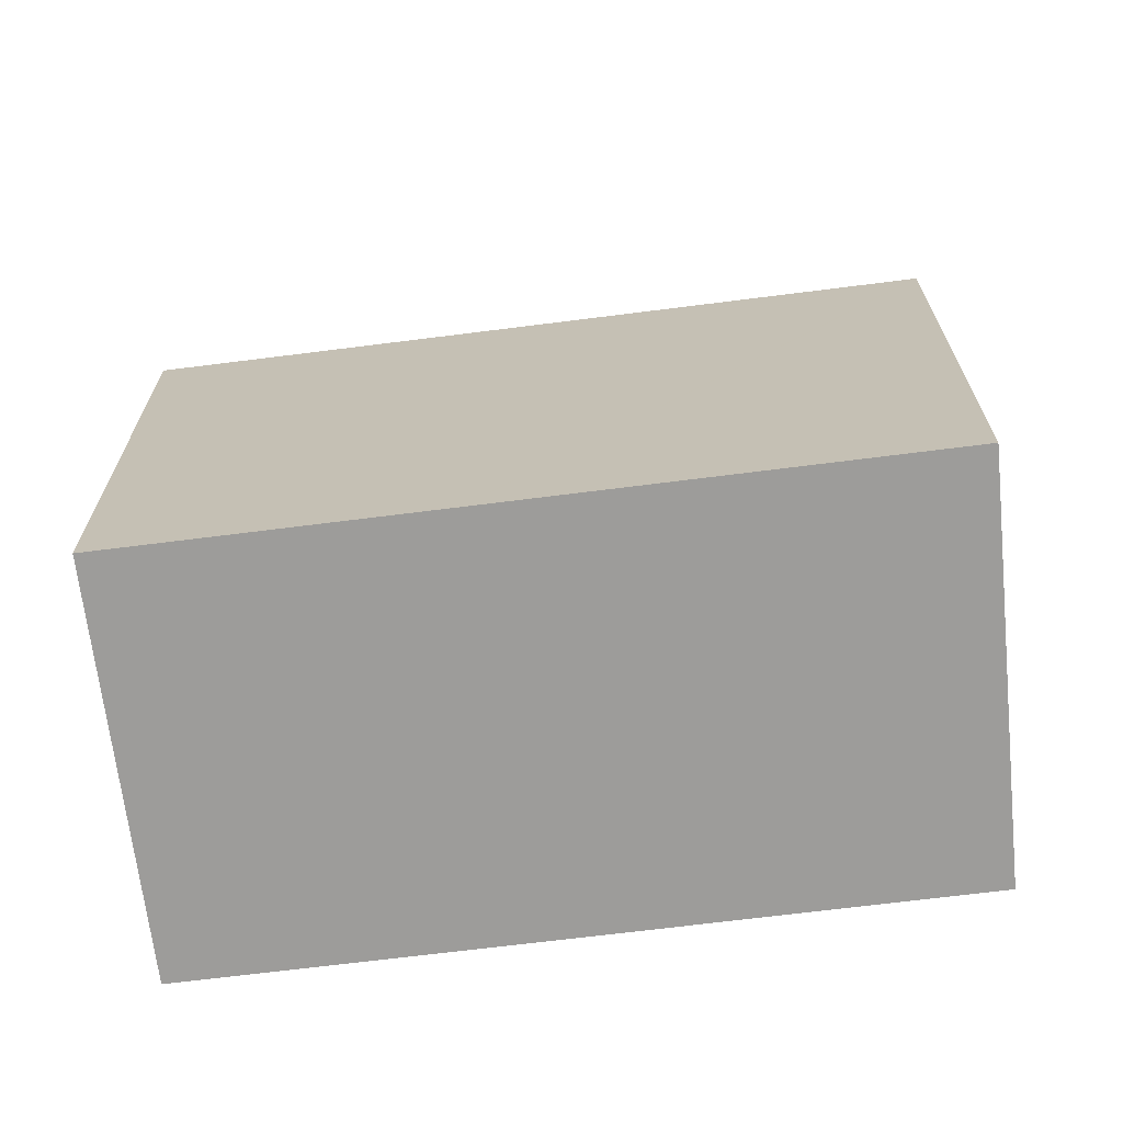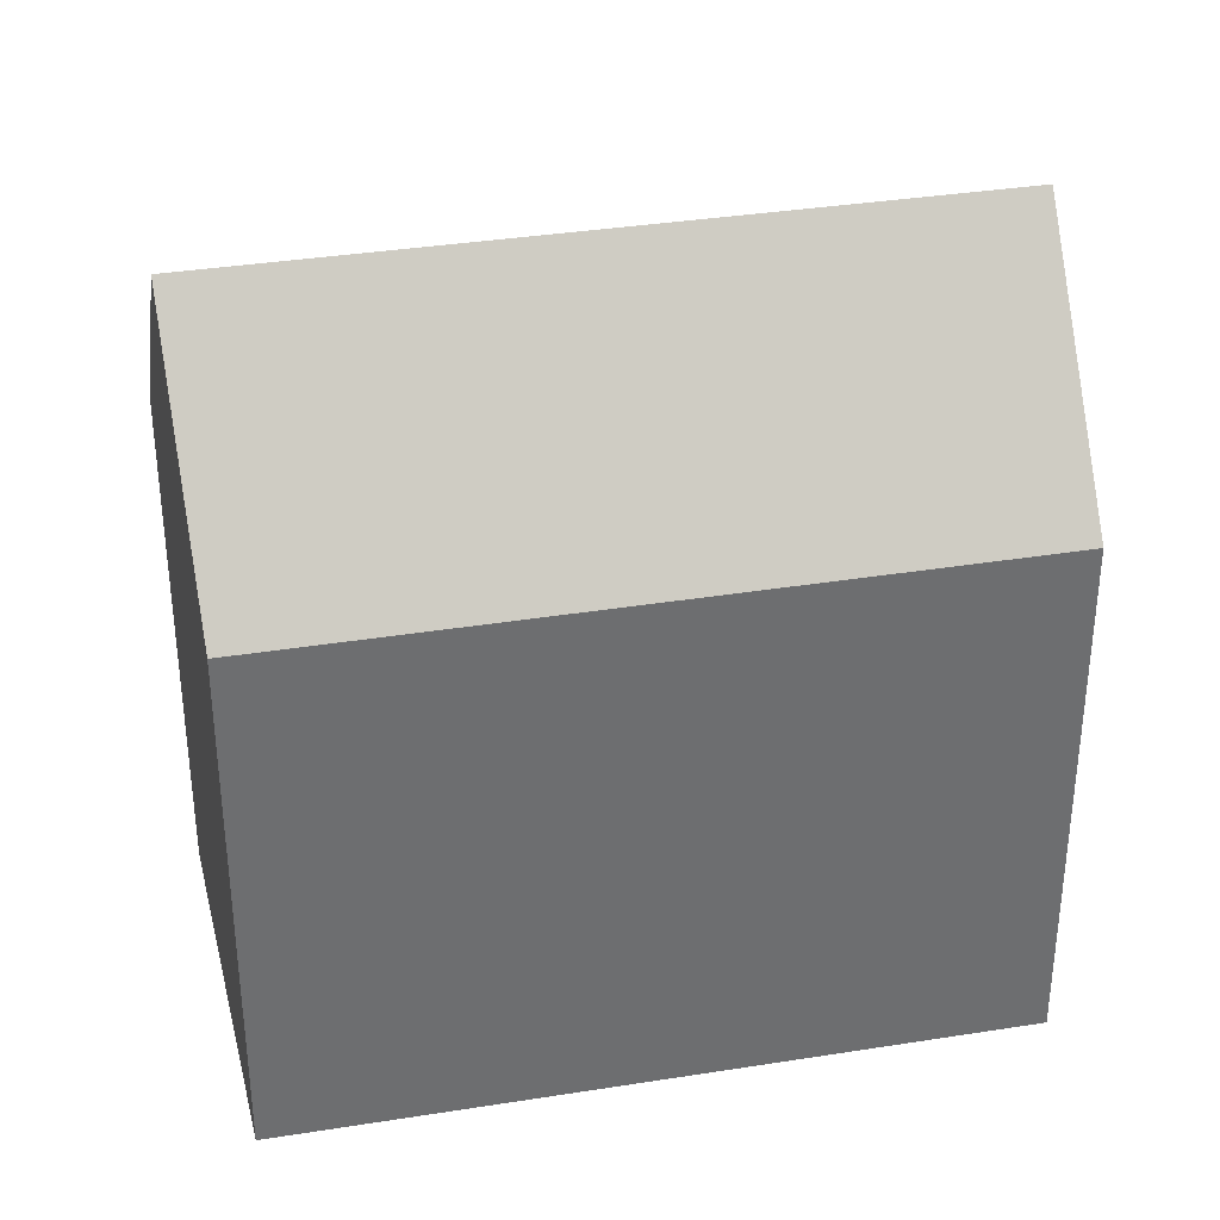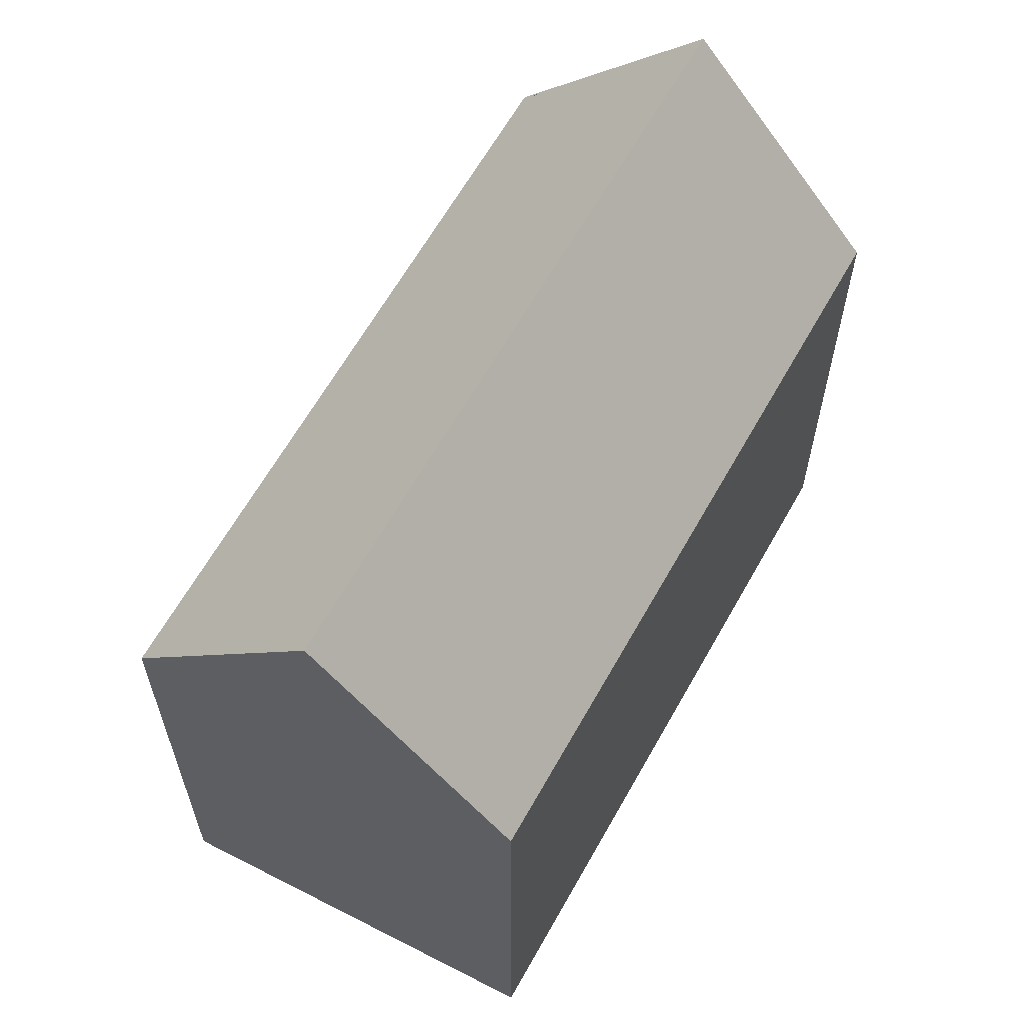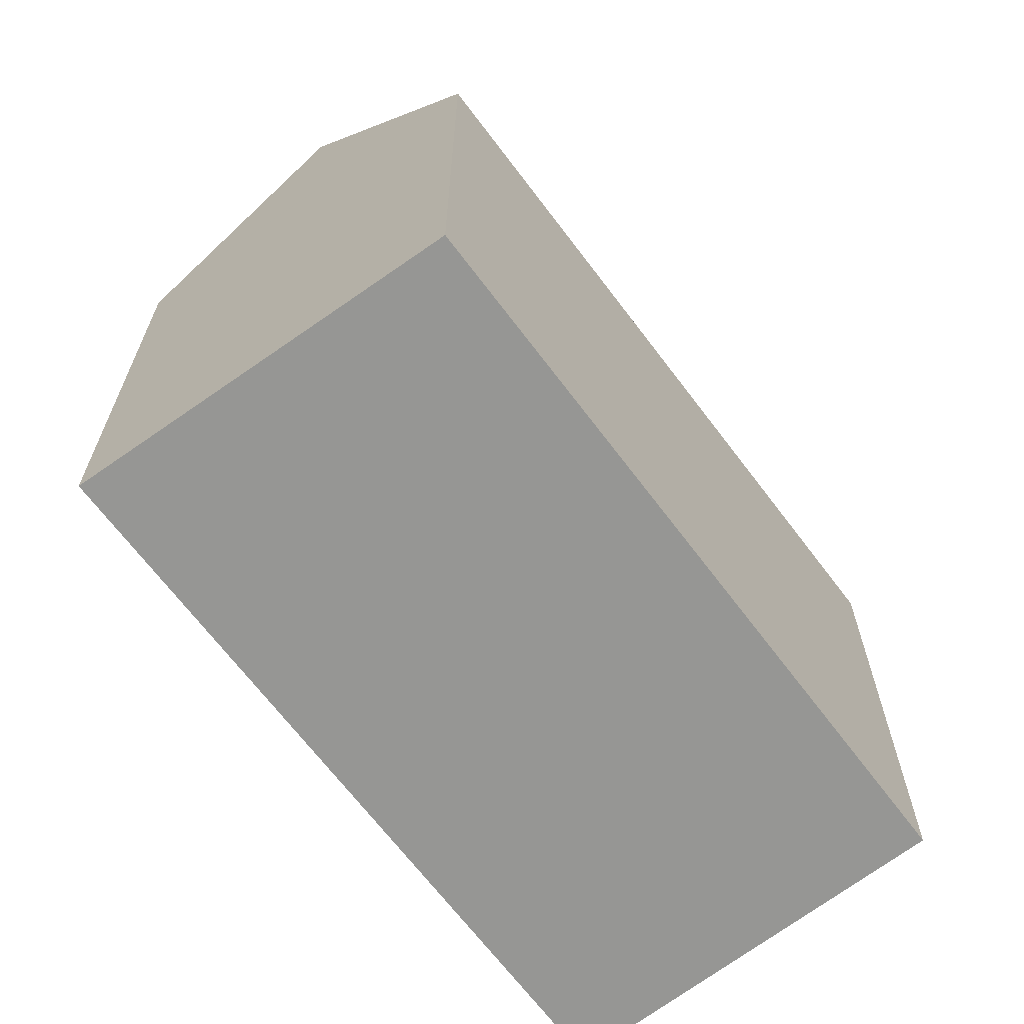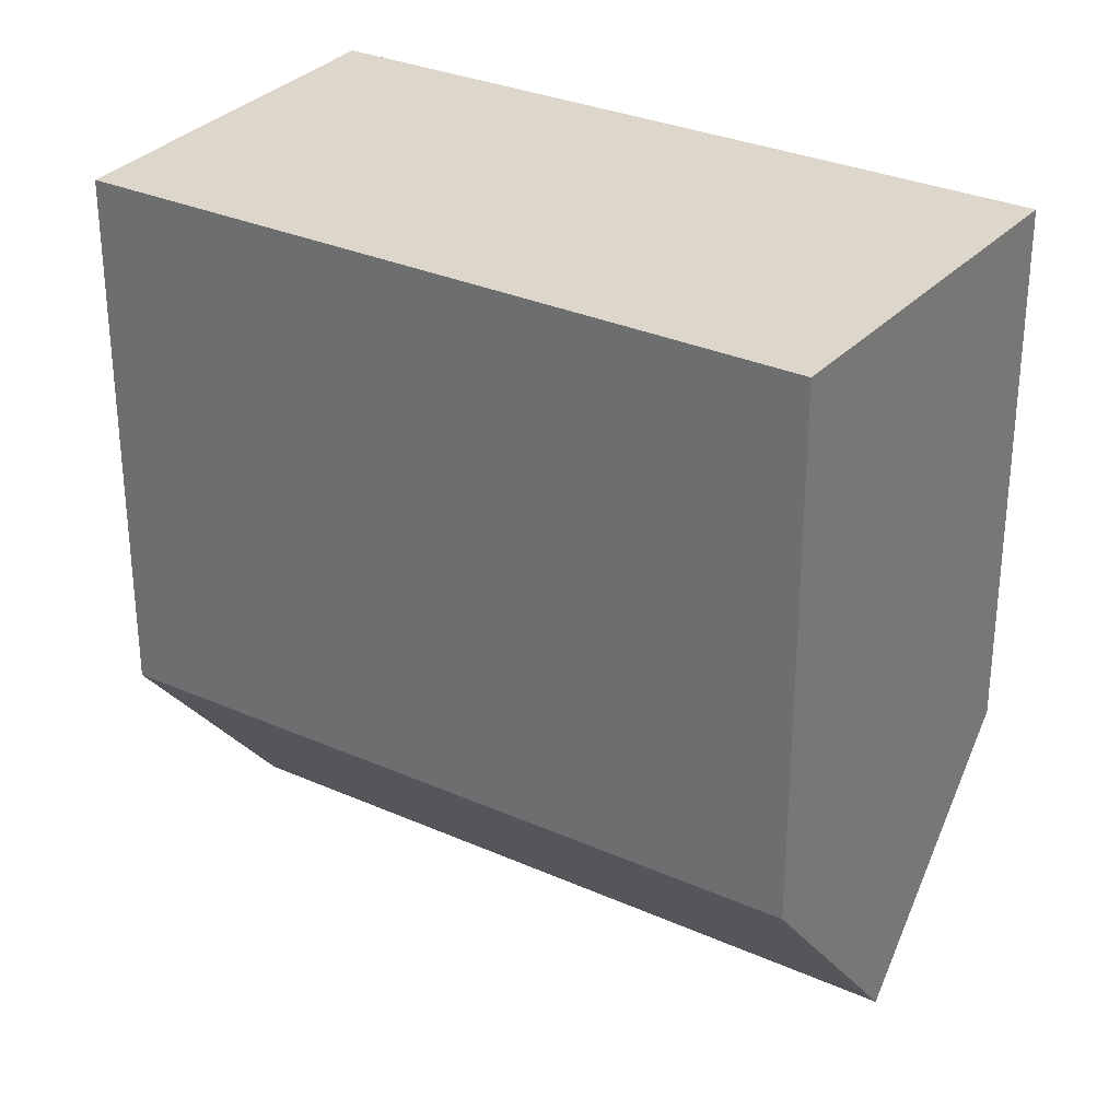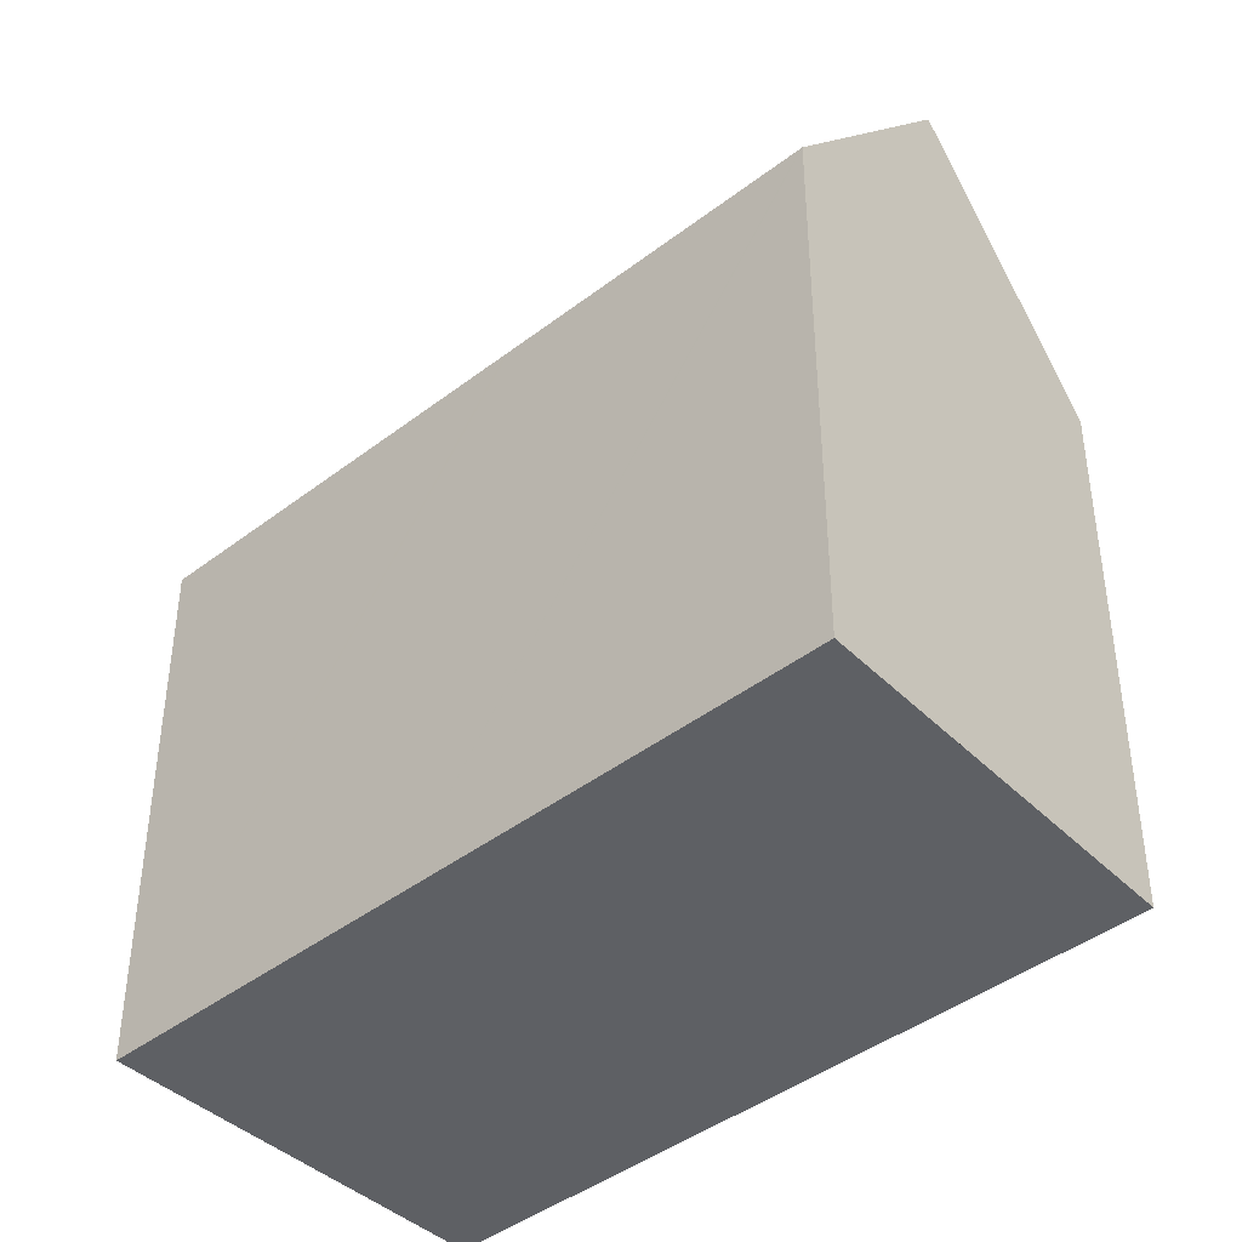
<metadata>
{"format":"obj","ext":"obj","renderer":"f3d","projection":"perspective","resolution":1024,"background":"white","views":[{"elev":-70.0,"azim":39.7,"up":"+Y"},{"elev":36.2,"azim":-159.1,"up":"+Y"},{"elev":63.6,"azim":151.9,"up":"+Y"},{"elev":-67.7,"azim":159.6,"up":"+Y"},{"elev":-59.2,"azim":0.0,"up":"+Z"},{"elev":-42.8,"azim":74.9,"up":"+Y"}]}
</metadata>
<code>
v  16.85 14.59 -10.77
v  2.873 20.93 4.569
v  19.93 20.93 -6.298
v  0 14.63 8.956e-16
v  3.279 20.04 5.215
v  5.417 15.35 8.616
v  5.915 14.61 9.051
v  13.04 14.61 4.51
v  13.39 14.61 4.289
v  15.34 14.61 3.047
v  15.44 14.61 2.984
v  22.95 14.61 -1.807
v  22.65 15.32 -2.338
v  22.68 15.25 -2.289
v  22.99 14.61 -1.833
v  5.426 15.33 8.628
v  5.755 14.61 9.153
v  5.426 -5.283e-16 8.628
v  5.426 15.33 8.628
v  5.755 -5.605e-16 9.153
v  5.417 -5.276e-16 8.616
v  0 0 0
v  2.873 -2.798e-16 4.569
v  3.279 -3.193e-16 5.215
v  5.915 -5.542e-16 9.051
v  13.04 -2.762e-16 4.51
v  13.39 -2.626e-16 4.289
v  15.44 -1.827e-16 2.984
v  22.99 1.122e-16 -1.833
v  15.34 -1.866e-16 3.047
v  22.95 1.106e-16 -1.807
v  16.85 6.597e-16 -10.77
v  22.65 1.432e-16 -2.338
v  22.68 1.402e-16 -2.289
v  19.93 3.856e-16 -6.298
g defaultobject
f 1 2 3
f 2 1 4
f 5 3 2
f 3 5 6
f 3 6 7
f 3 7 8
f 3 8 9
f 3 9 10
f 3 10 11
f 3 11 12
f 3 12 13
f 13 12 14
f 14 12 15
f 7 16 17
f 18 17 19
f 17 18 20
f 21 19 6
f 19 21 18
f 4 5 2
f 5 4 6
f 6 4 22
f 6 22 23
f 6 23 21
f 21 23 24
f 20 7 17
f 7 20 8
f 8 20 9
f 9 20 10
f 10 20 11
f 11 20 12
f 12 20 25
f 12 25 26
f 12 26 15
f 15 26 27
f 15 27 28
f 15 28 29
f 28 27 30
f 29 28 31
f 13 1 3
f 1 13 14
f 1 14 15
f 1 15 29
f 1 29 32
f 32 29 33
f 33 29 34
f 32 33 35
f 1 22 4
f 22 1 32
f 31 34 29
f 34 31 28
f 34 28 33
f 33 28 35
f 35 28 32
f 32 28 22
f 22 28 30
f 22 30 27
f 22 27 26
f 22 26 25
f 22 25 18
f 18 25 20
f 22 18 23
f 23 18 21
f 23 21 24

</code>
